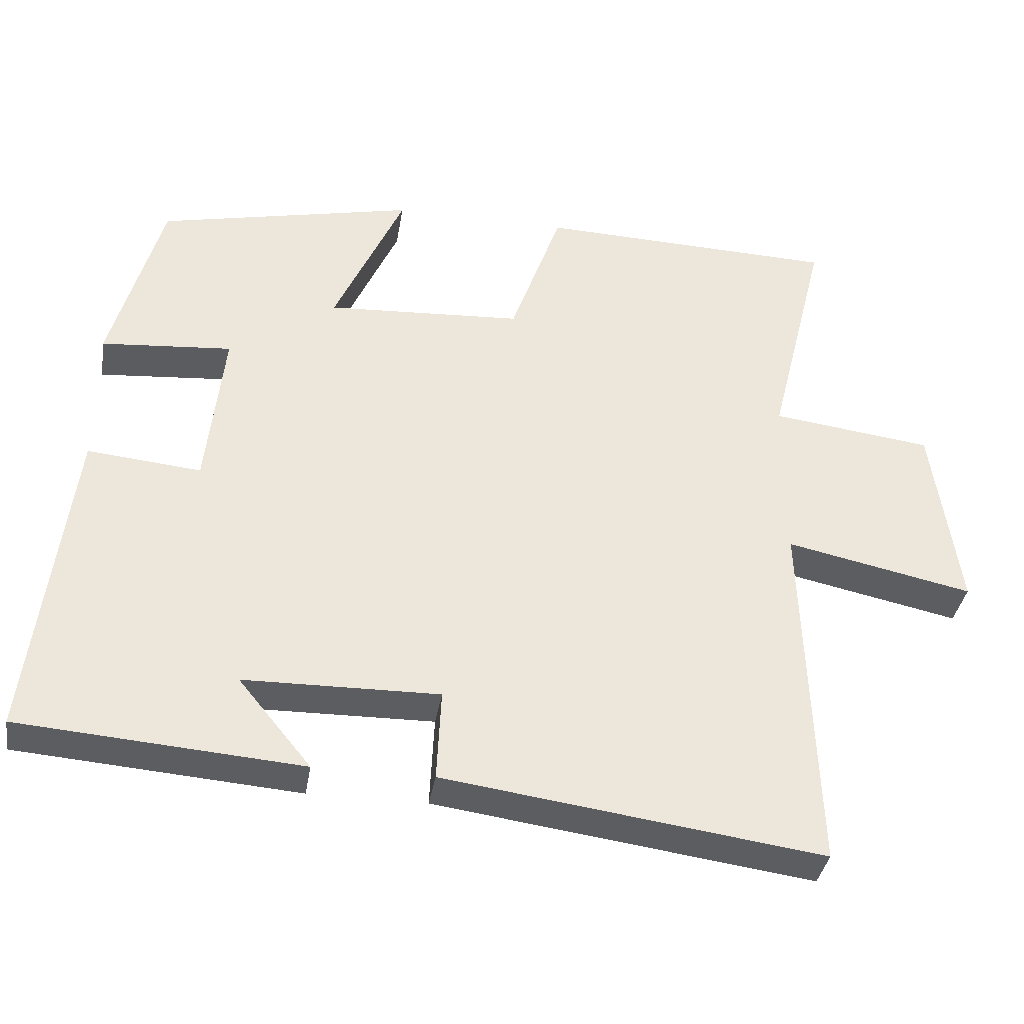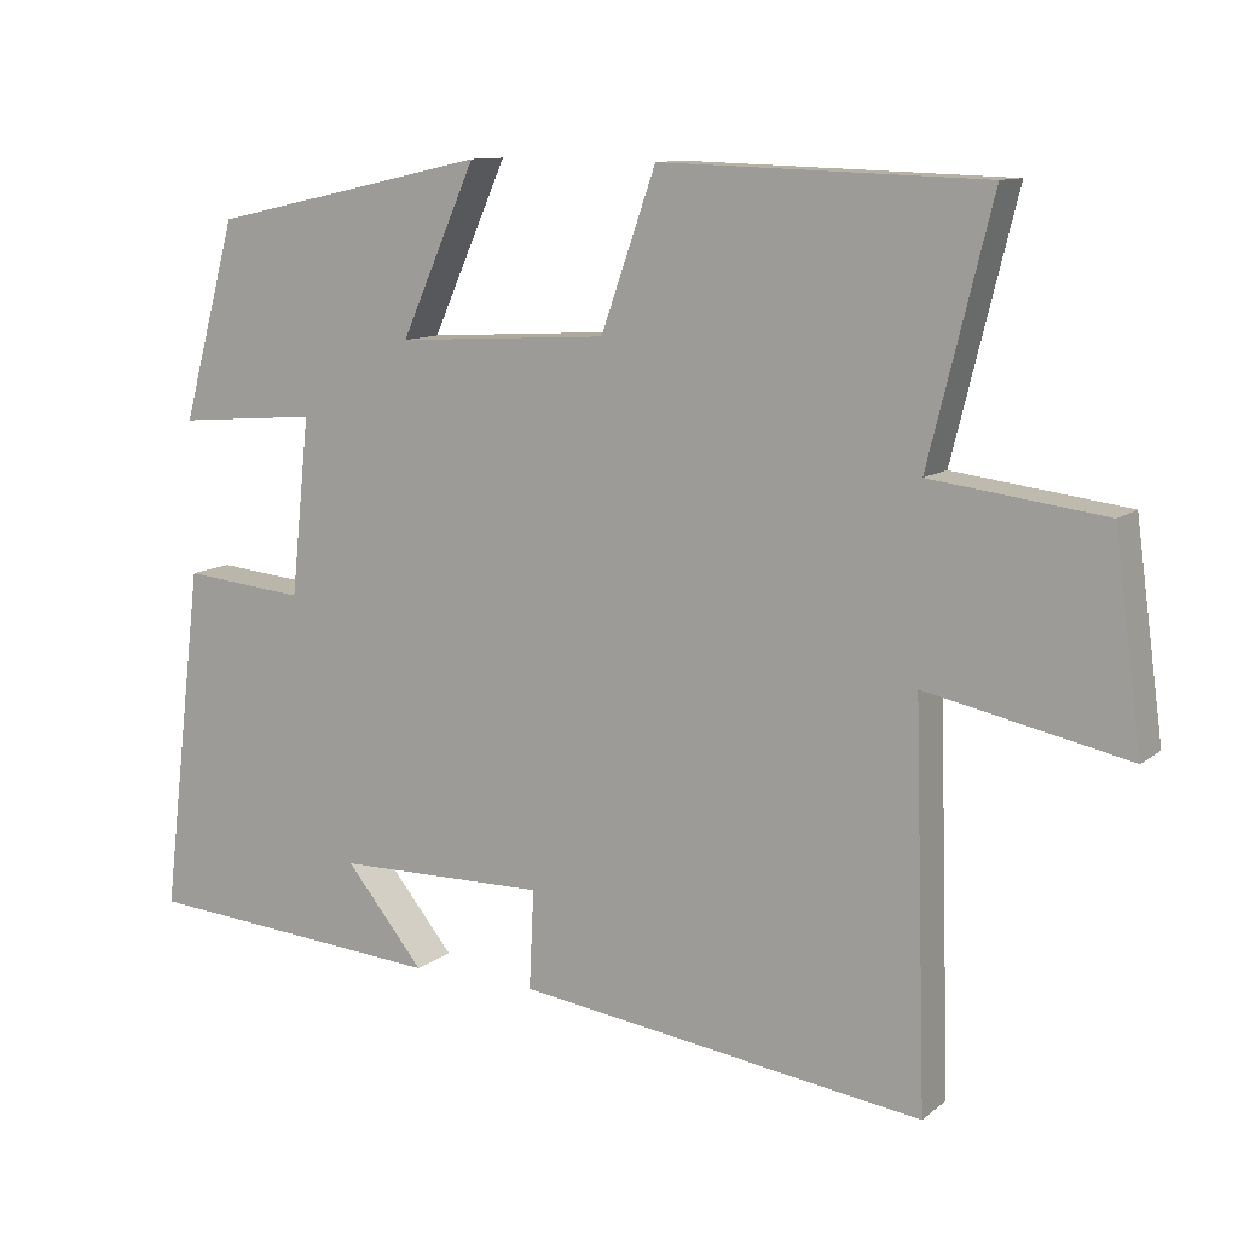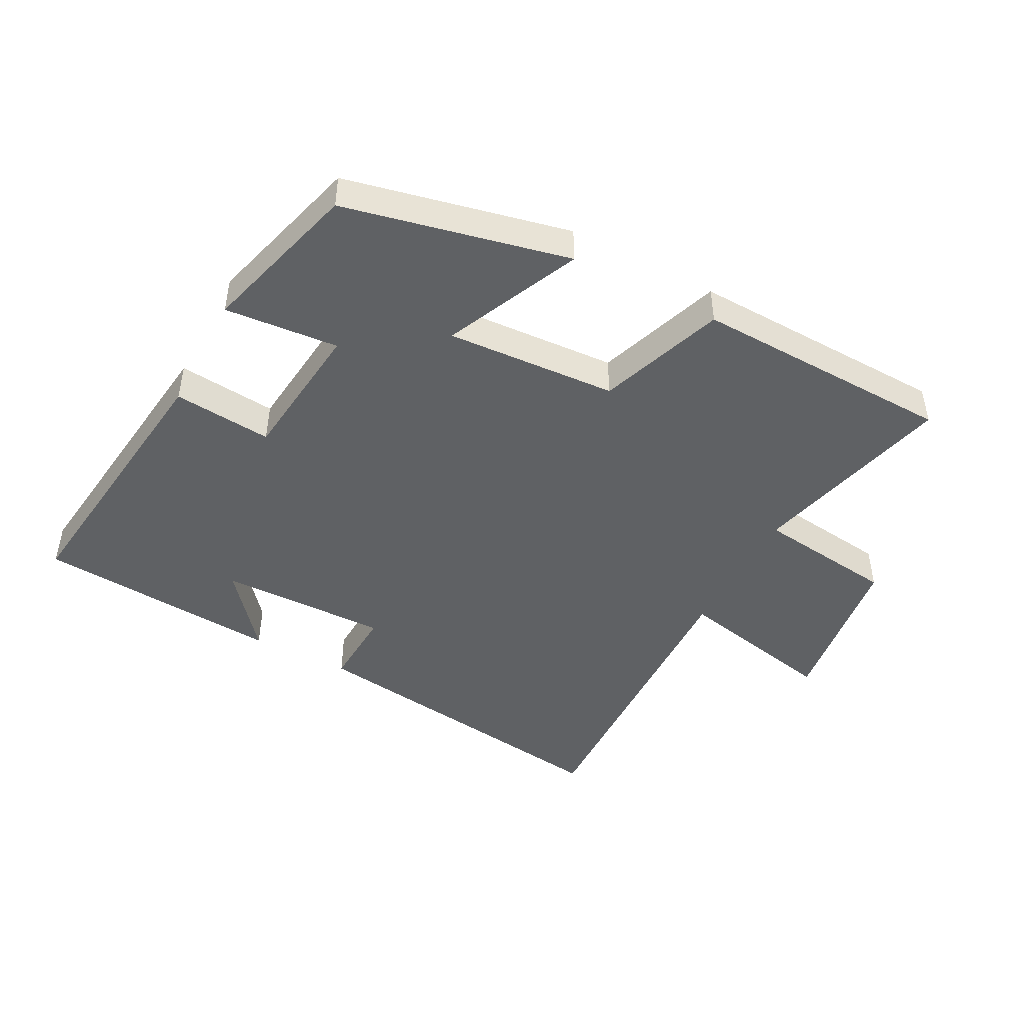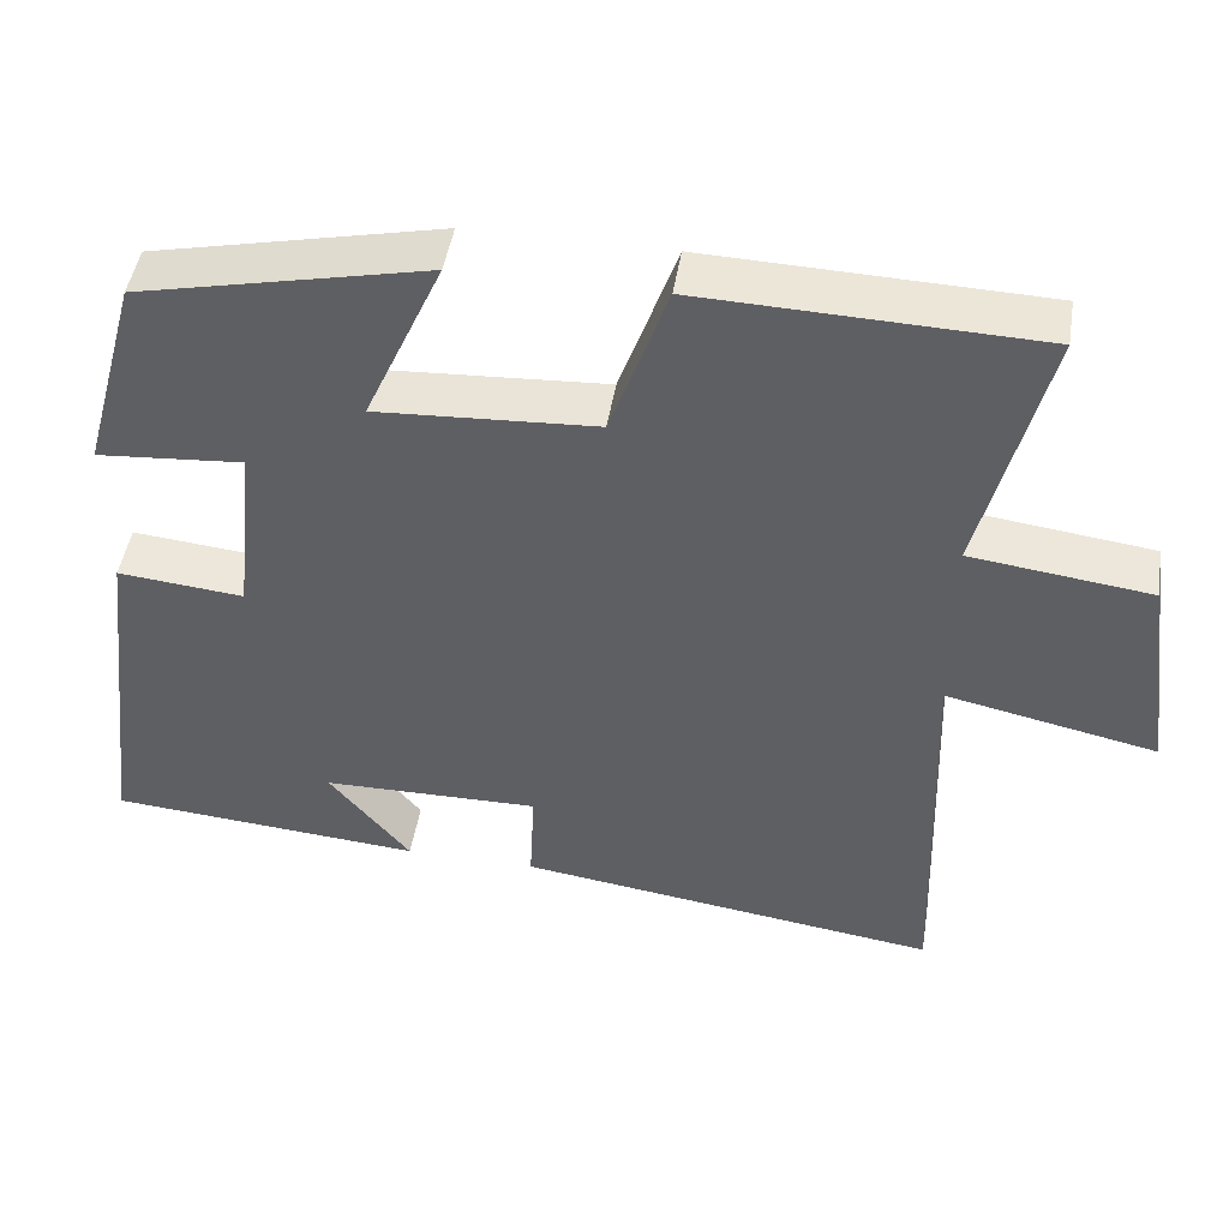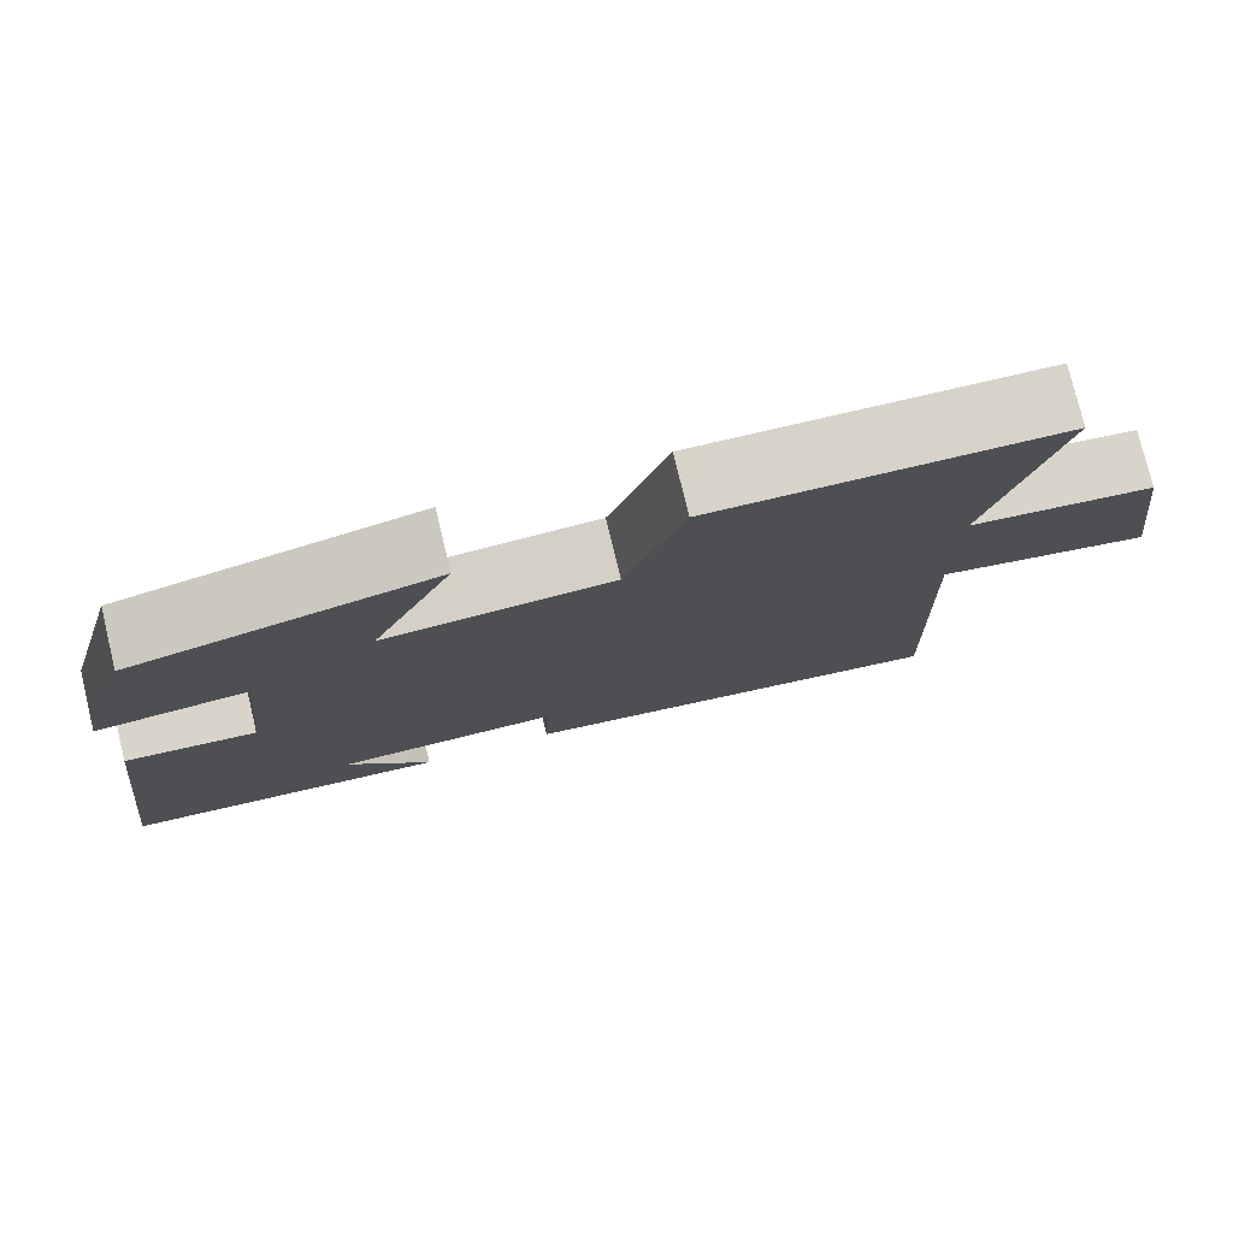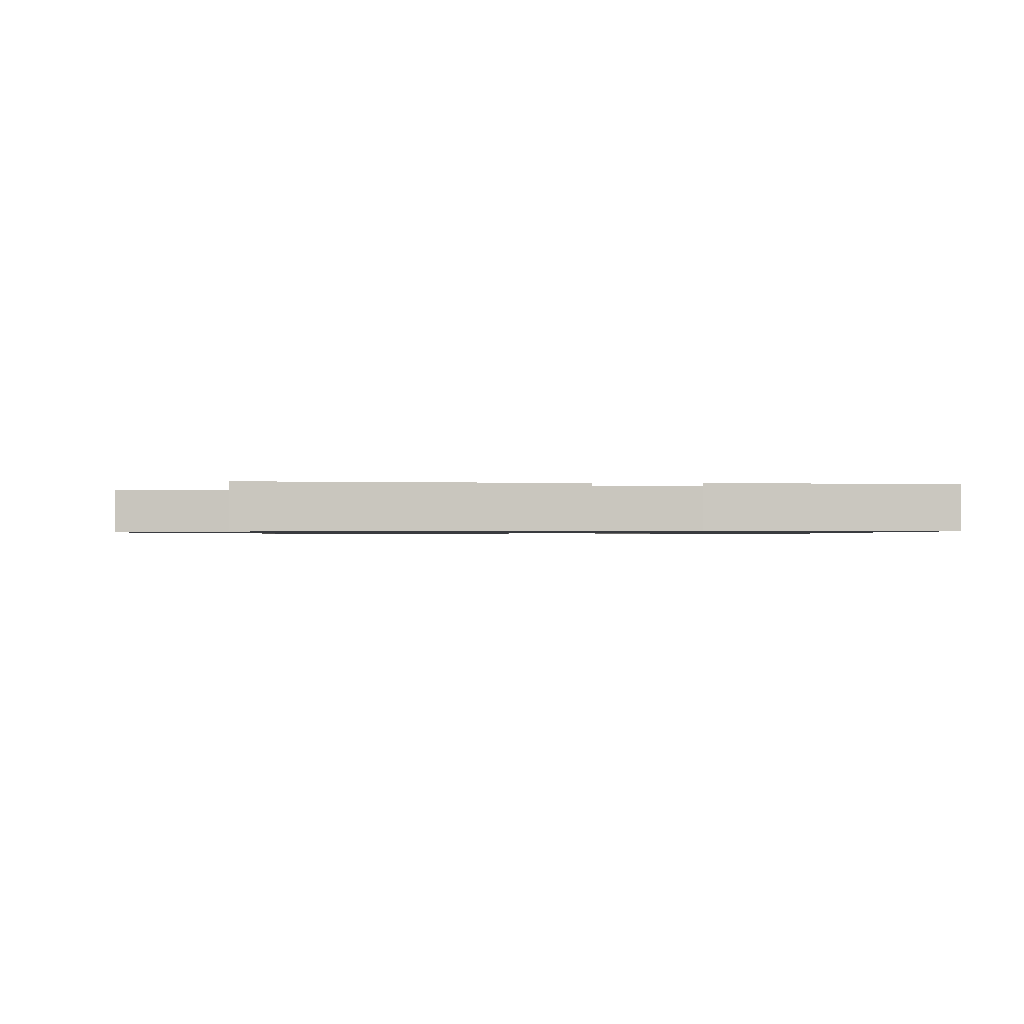
<metadata>
{"format":"obj","ext":"obj","renderer":"f3d","projection":"perspective","resolution":1024,"background":"white","views":[{"elev":-36.6,"azim":-9.2,"up":"+Z"},{"elev":11.0,"azim":29.2,"up":"+Z"},{"elev":-46.0,"azim":-27.8,"up":"+Y"},{"elev":46.9,"azim":9.1,"up":"+Z"},{"elev":77.4,"azim":-13.6,"up":"+Z"},{"elev":-0.9,"azim":178.6,"up":"+Y"}]}
</metadata>
<code>
v -0.554 0.07 -0.47
v -0.5 0.07 -0.027
v -0.344 0.07 -0.042
v -0.32 0.07 0.184
v -0.5 0.07 0.169
v -0.43 0.07 0.422
v -0.076 0.07 0.5
v -0.172 0.07 0.285
v 0.098 0.07 0.301
v 0.168 0.07 0.5
v 0.58 0.07 0.487
v 0.5 0.07 0.165
v 0.721 0.07 0.137
v 0.757 0.07 -0.125
v 0.5 0.07 -0.071
v 0.516 0.07 -0.571
v -0.004 0.07 -0.5
v 0.002 0.07 -0.374
v -0.266 0.07 -0.378
v -0.166 0.07 -0.5
v -0.554 0 -0.47
v -0.5 0 -0.027
v -0.344 0 -0.042
v -0.32 0 0.184
v -0.5 0 0.169
v -0.43 0 0.422
v -0.076 0 0.5
v -0.172 0 0.285
v 0.098 0 0.301
v 0.168 0 0.5
v 0.58 0 0.487
v 0.5 0 0.165
v 0.721 0 0.137
v 0.757 0 -0.125
v 0.5 0 -0.071
v 0.516 0 -0.571
v -0.004 0 -0.5
v 0.002 0 -0.374
v -0.266 0 -0.378
v -0.166 0 -0.5
f 19 20 1
f 15 16 17 18
f 15 18 19
f 12 13 14 15
f 12 15 19 1
f 9 10 11 12
f 8 9 12 1
f 6 7 8
f 5 6 8
f 4 5 8
f 3 4 8
f 1 2 3
f 1 3 8
f 21 40 39
f 38 37 36 35
f 39 38 35
f 35 34 33 32
f 21 39 35 32
f 32 31 30 29
f 21 32 29 28
f 28 27 26
f 28 26 25
f 28 25 24
f 28 24 23
f 23 22 21
f 28 23 21
f 1 21 22 2
f 2 22 23 3
f 3 23 24 4
f 4 24 25 5
f 5 25 26 6
f 6 26 27 7
f 7 27 28 8
f 8 28 29 9
f 9 29 30 10
f 10 30 31 11
f 11 31 32 12
f 12 32 33 13
f 13 33 34 14
f 14 34 35 15
f 15 35 36 16
f 16 36 37 17
f 17 37 38 18
f 18 38 39 19
f 19 39 40 20
f 20 40 21 1

</code>
